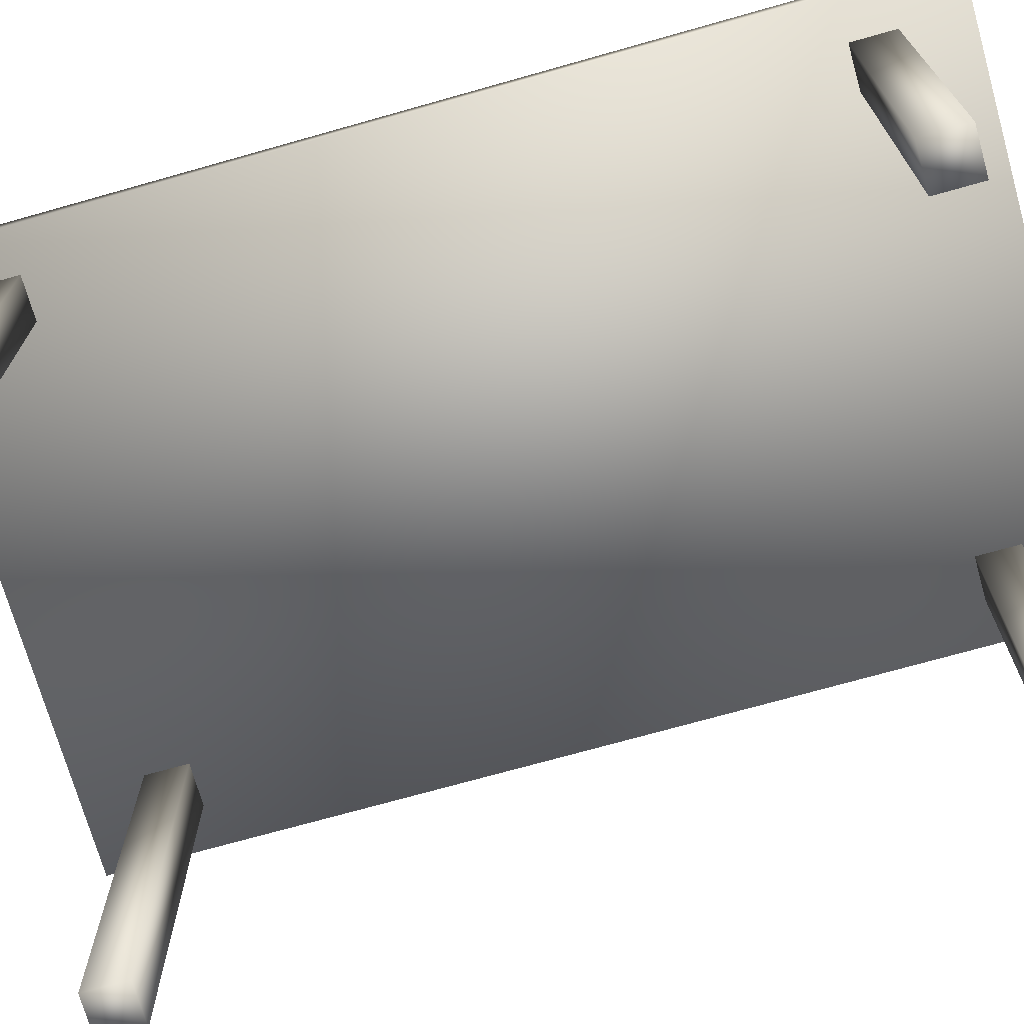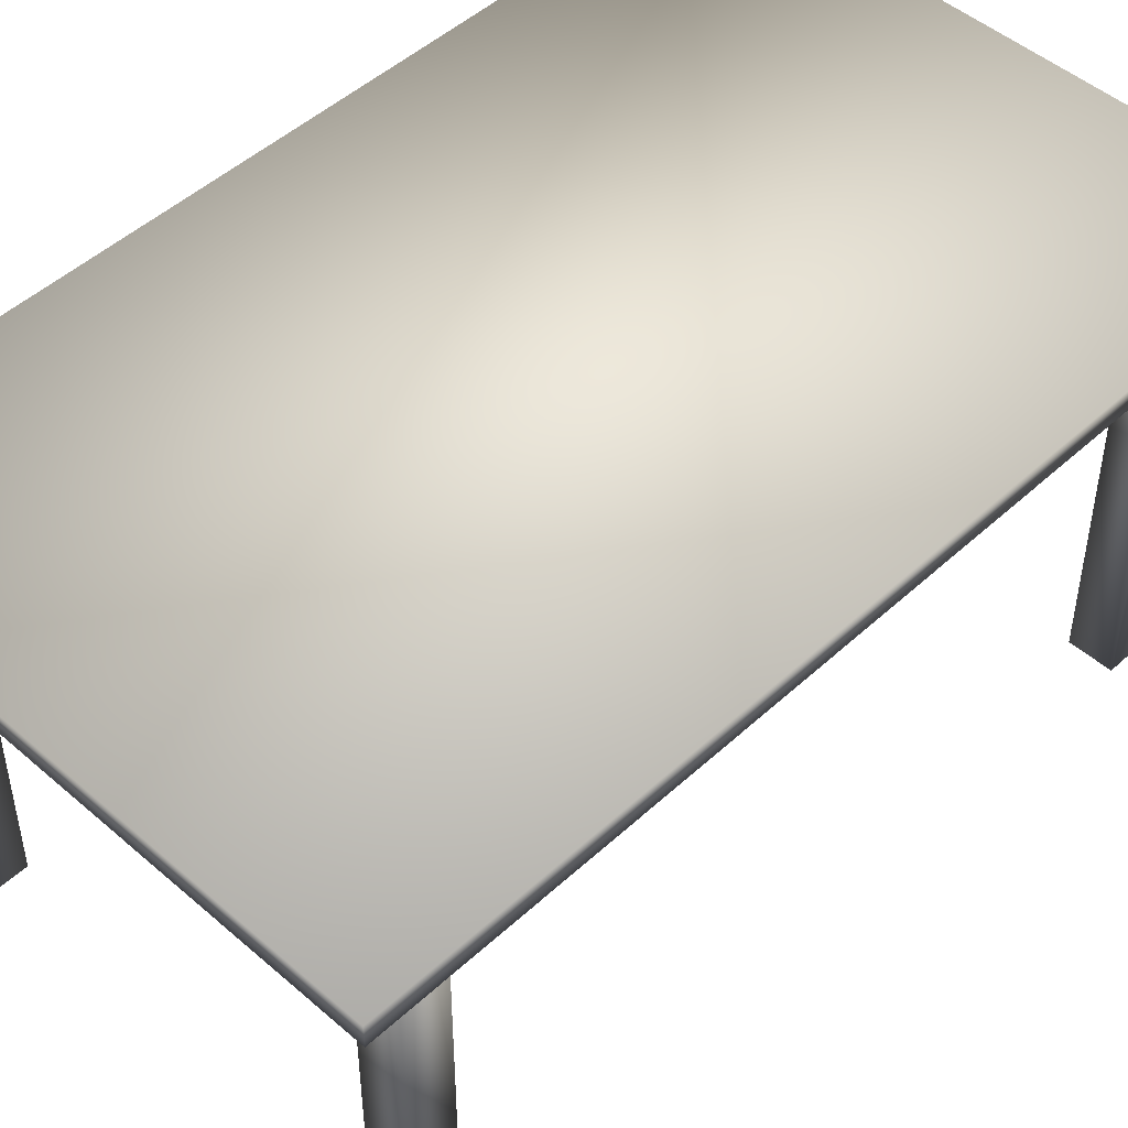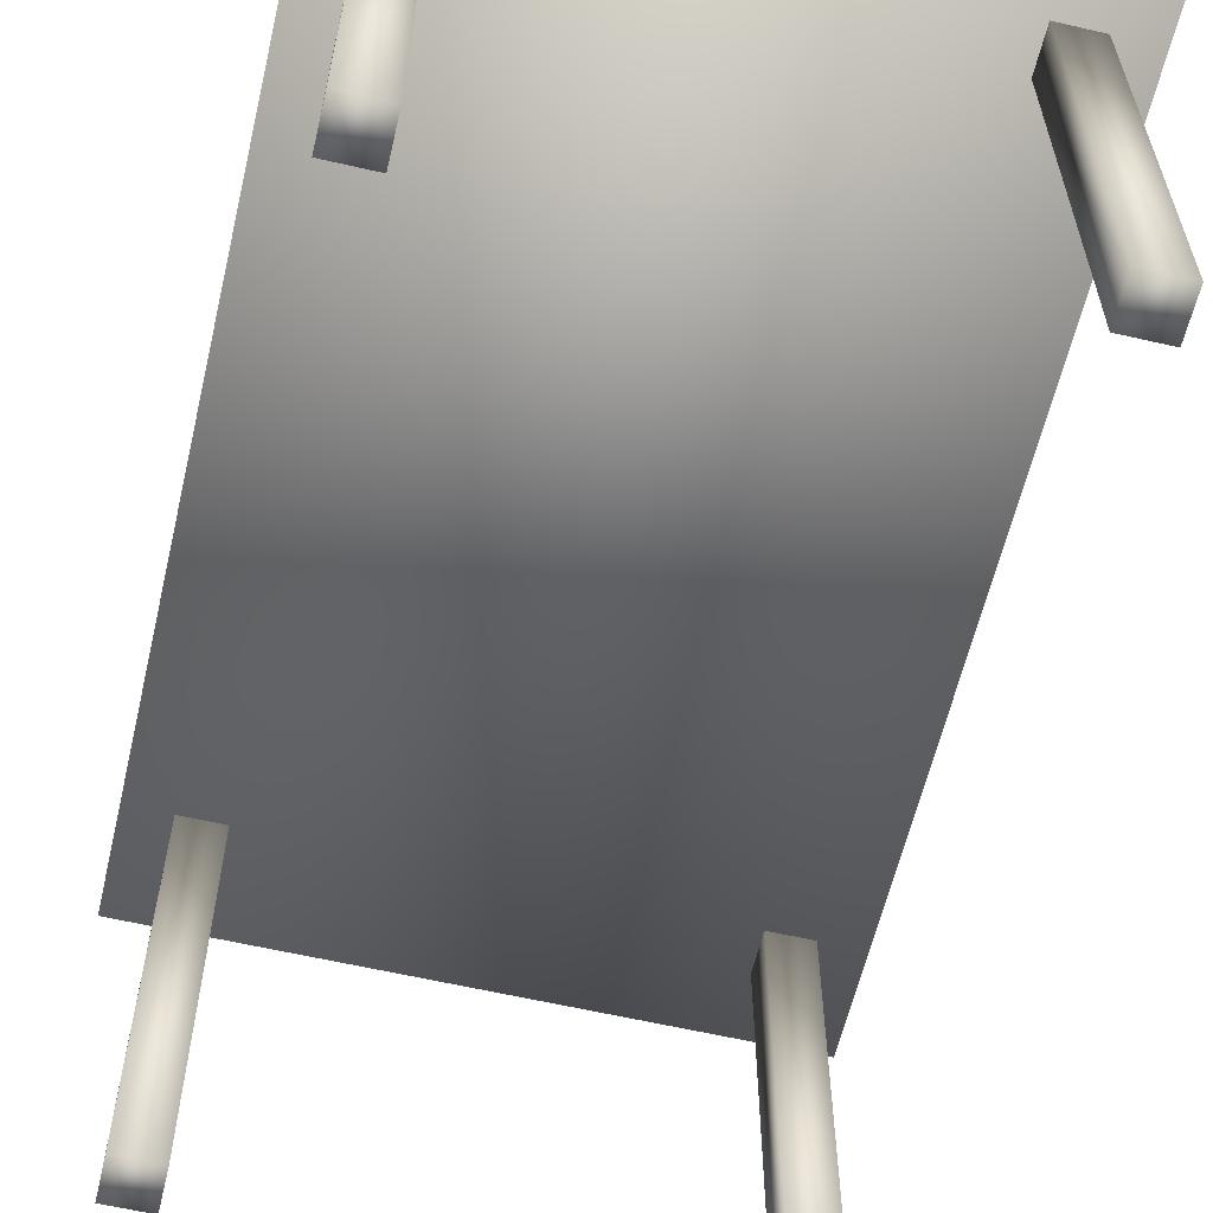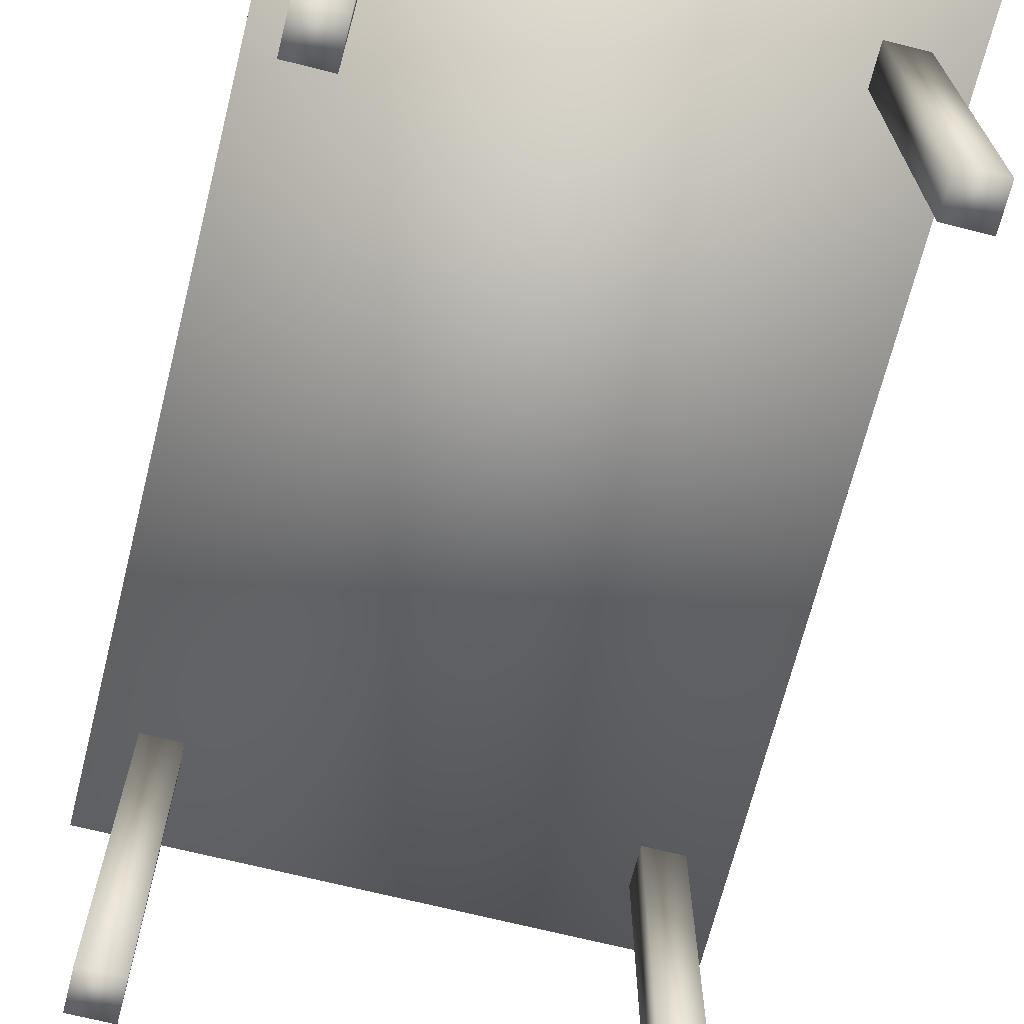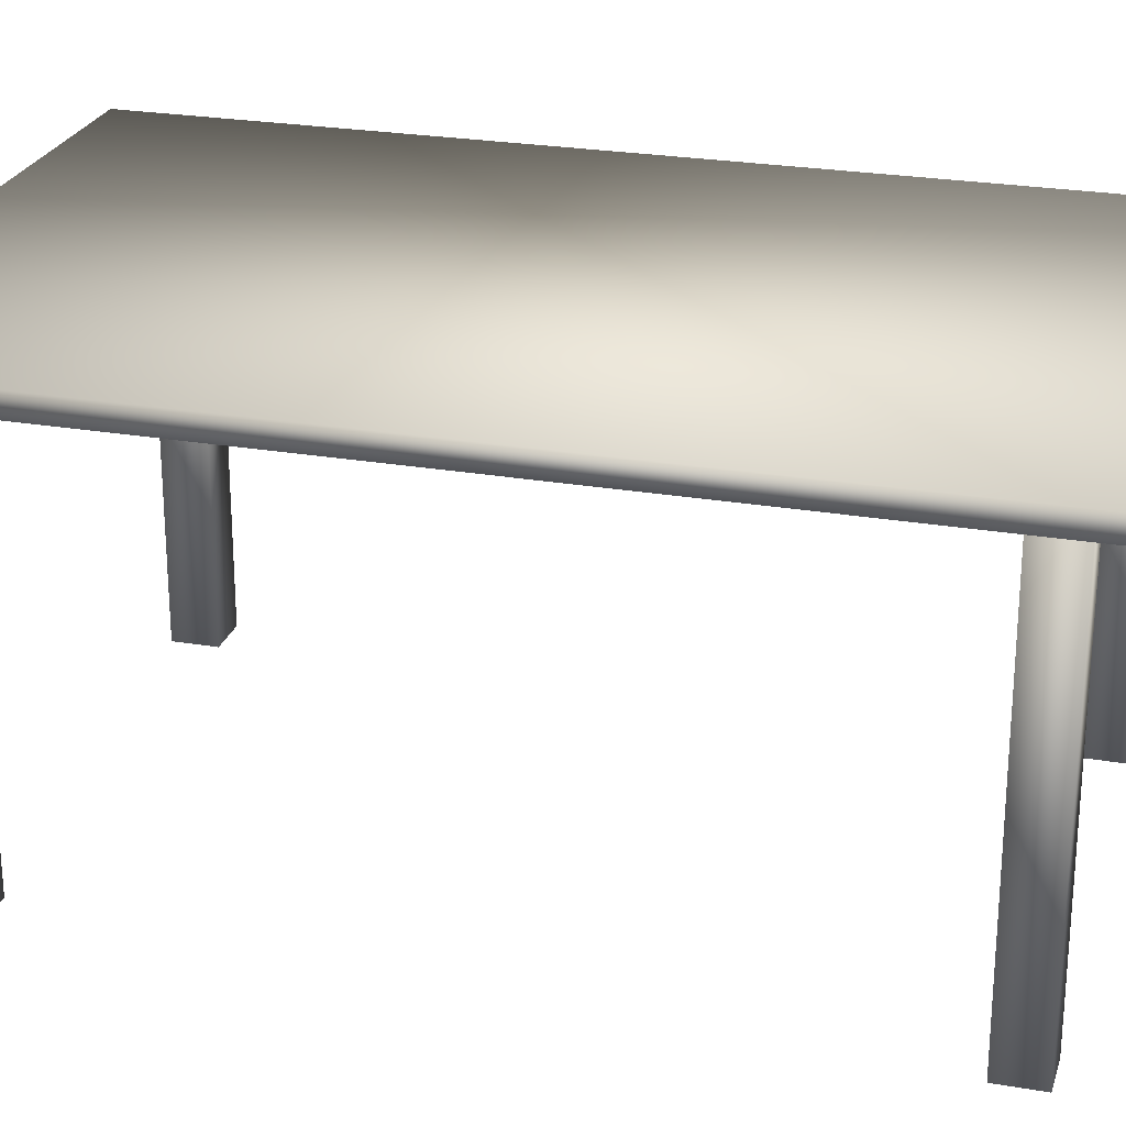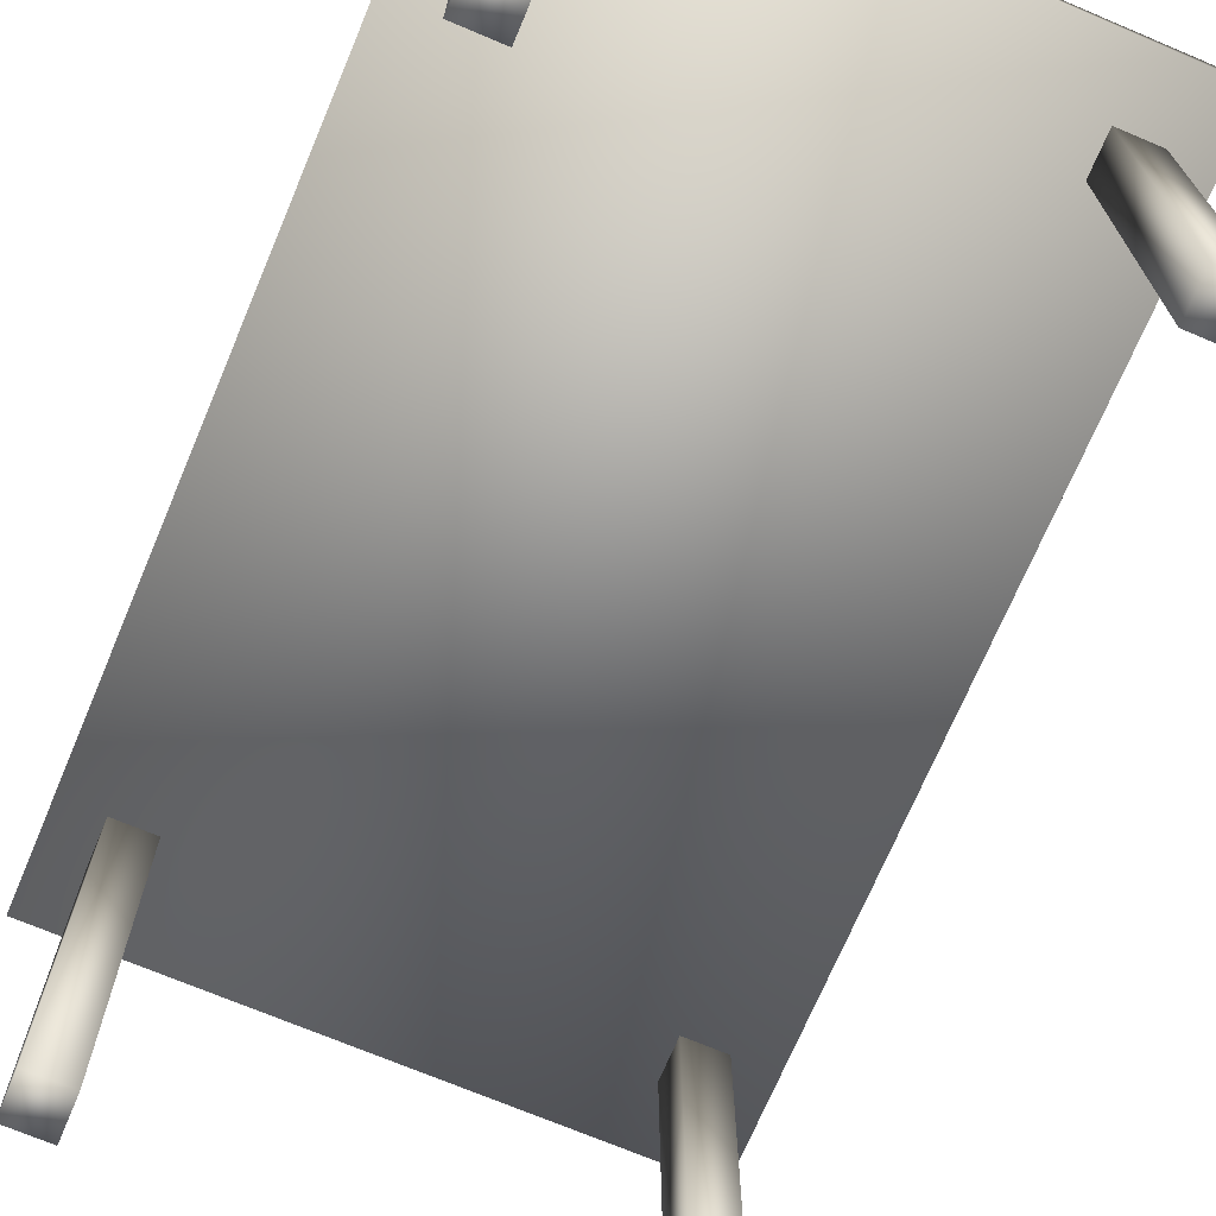
<metadata>
{"format":"obj","ext":"obj","renderer":"f3d","projection":"perspective","resolution":1024,"background":"white","views":[{"elev":-71.7,"azim":-74.2,"up":"+Y"},{"elev":48.2,"azim":44.2,"up":"+Y"},{"elev":-60.8,"azim":-13.3,"up":"+Y"},{"elev":-69.0,"azim":-14.1,"up":"+Y"},{"elev":24.8,"azim":-74.3,"up":"+Y"},{"elev":-70.9,"azim":157.1,"up":"+Y"}]}
</metadata>
<code>
v  3.891 2.919 0.449
v  3.891 3.068 0.449
v  -0.2993 3.068 0.449
v  -0.2993 2.919 0.449
v  -0.2993 2.919 -6.136
v  -0.2993 3.068 -6.136
v  3.891 3.068 -6.136
v  3.891 2.919 -6.136
o Platte
g Platte
f -8 -7 -6
f -8 -6 -5
f -4 -3 -2
f -4 -2 -1
f -7 -2 -3
f -7 -3 -6
f -1 -8 -5
f -1 -5 -4
f -1 -2 -7
f -1 -7 -8
f -5 -6 -3
f -5 -3 -4
v  0.2993 0 -0
v  0.2993 2.993 -0
v  0 2.993 -0
v  0 0 -0
v  0.2993 0 -0.2993
v  0.2993 2.993 -0.2993
v  0 0 -0.2993
v  0 2.993 -0.2993
o Bein
g Bein
f -8 -7 -6
f -8 -6 -5
f -4 -3 -7
f -4 -7 -8
f -2 -1 -3
f -2 -3 -4
f -5 -6 -1
f -5 -1 -2
f -7 -3 -1
f -7 -1 -6
f -4 -8 -5
f -4 -5 -2
v  3.592 0 -0
v  3.592 2.993 -0
v  3.292 2.993 -0
v  3.292 0 -0
v  3.592 0 -0.2993
v  3.592 2.993 -0.2993
v  3.292 0 -0.2993
v  3.292 2.993 -0.2993
o Bein_1
g Bein_1
f -8 -7 -6
f -8 -6 -5
f -4 -3 -7
f -4 -7 -8
f -2 -1 -3
f -2 -3 -4
f -5 -6 -1
f -5 -1 -2
f -7 -3 -1
f -7 -1 -6
f -4 -8 -5
f -4 -5 -2
v  0.2993 0 -5.388
v  0.2993 2.993 -5.388
v  0 2.993 -5.388
v  0 0 -5.388
v  0.2993 0 -5.687
v  0.2993 2.993 -5.687
v  0 0 -5.687
v  0 2.993 -5.687
o Bein_2
g Bein_2
f -8 -7 -6
f -8 -6 -5
f -4 -3 -7
f -4 -7 -8
f -2 -1 -3
f -2 -3 -4
f -5 -6 -1
f -5 -1 -2
f -7 -3 -1
f -7 -1 -6
f -4 -8 -5
f -4 -5 -2
v  3.592 0 -5.388
v  3.592 2.993 -5.388
v  3.292 2.993 -5.388
v  3.292 0 -5.388
v  3.592 0 -5.687
v  3.592 2.993 -5.687
v  3.292 0 -5.687
v  3.292 2.993 -5.687
o Bein_3
g Bein_3
f -8 -7 -6
f -8 -6 -5
f -4 -3 -7
f -4 -7 -8
f -2 -1 -3
f -2 -3 -4
f -5 -6 -1
f -5 -1 -2
f -7 -3 -1
f -7 -1 -6
f -4 -8 -5
f -4 -5 -2

</code>
